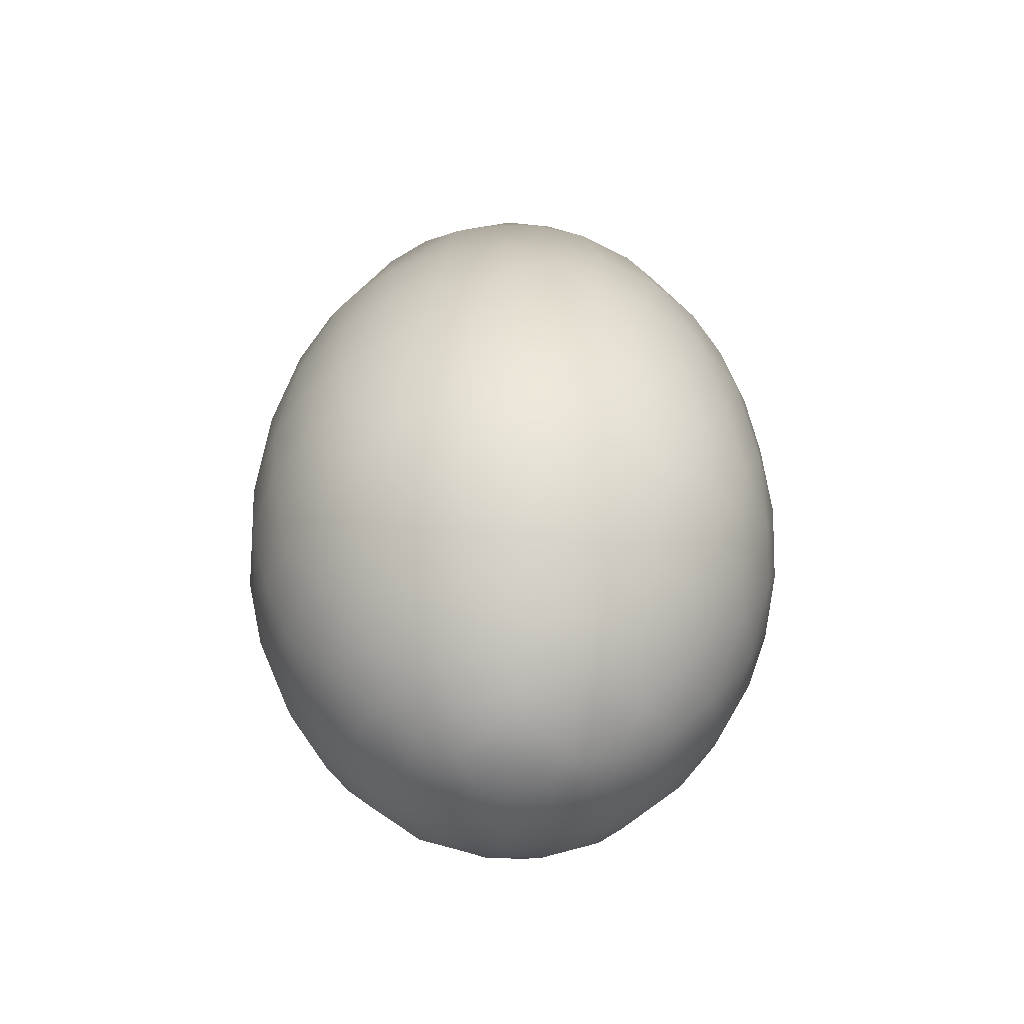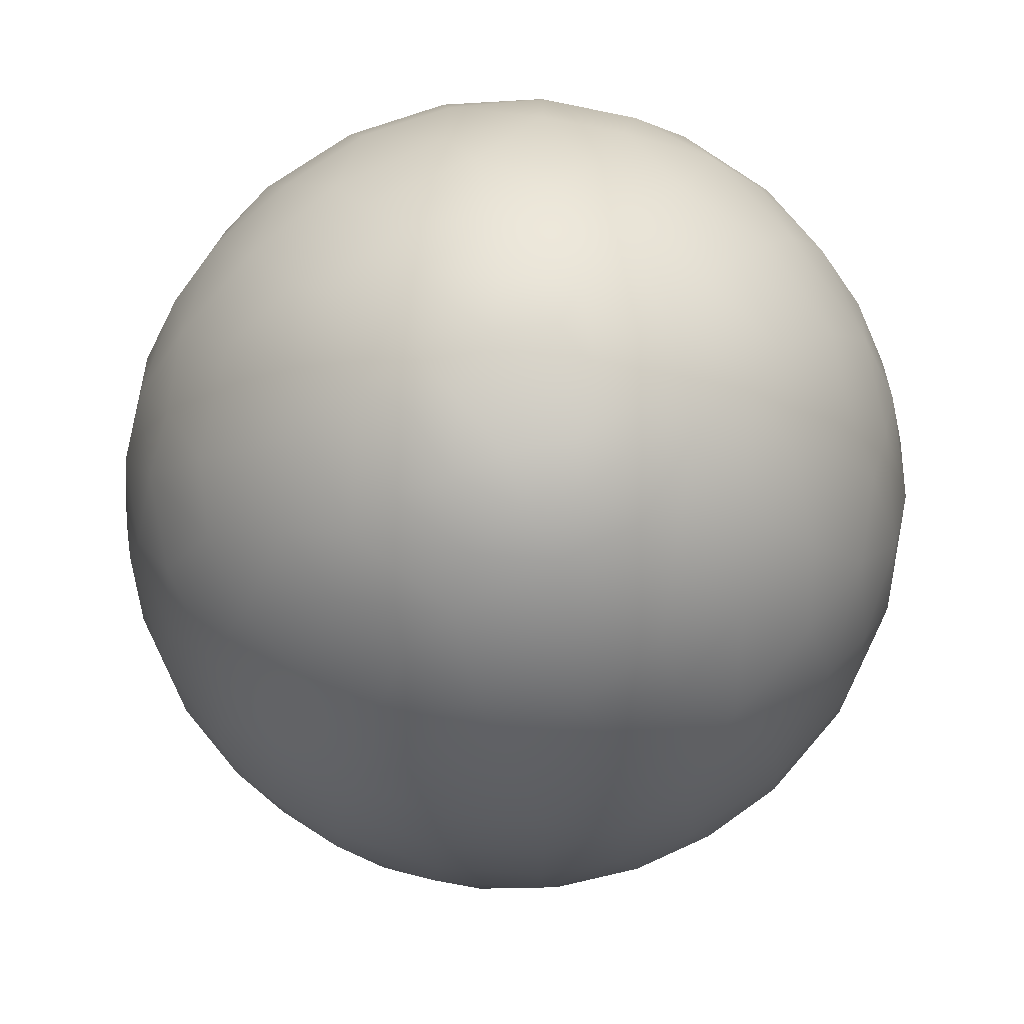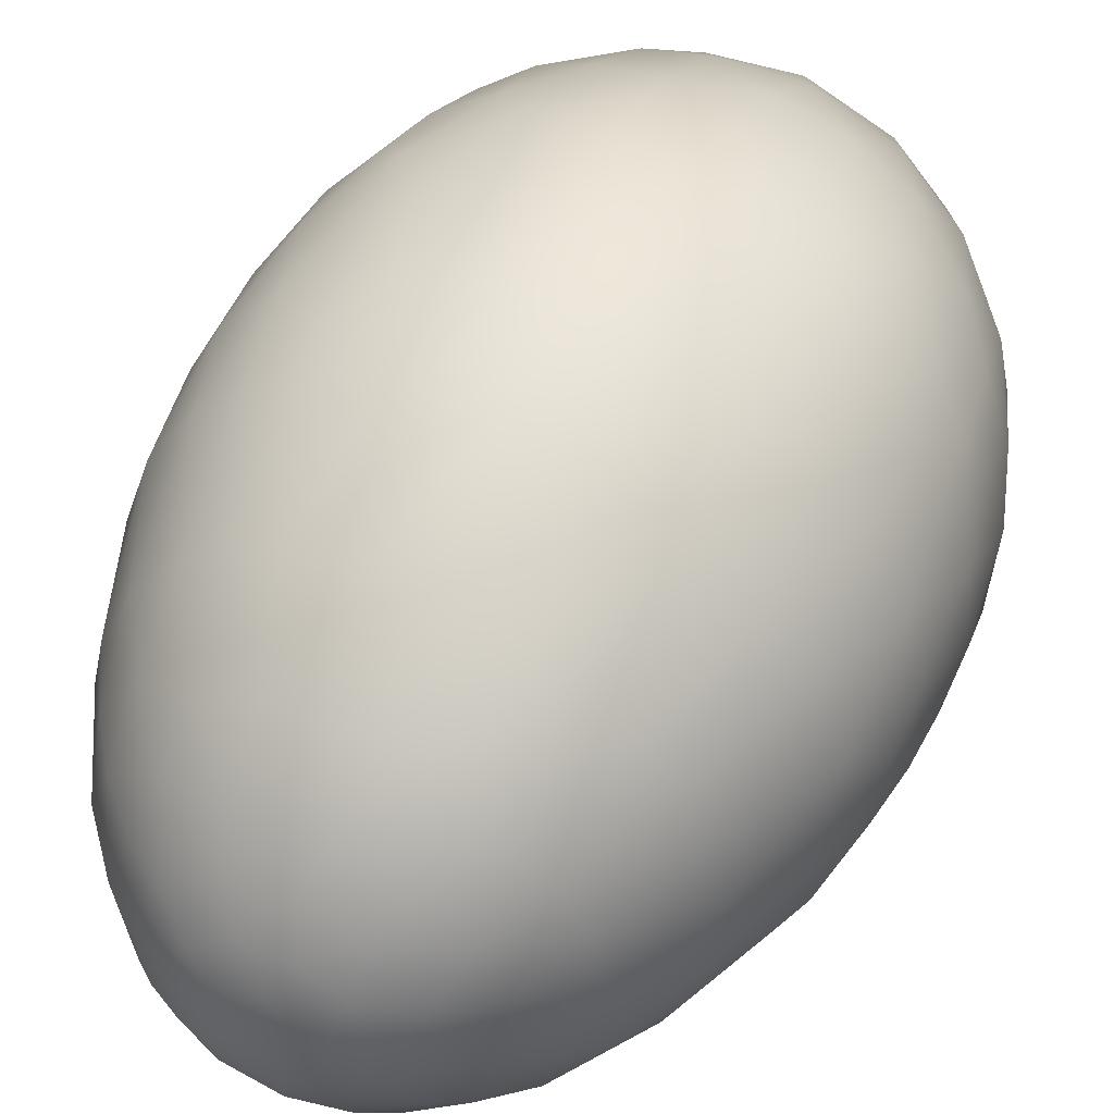
<metadata>
{"format":"obj","ext":"obj","renderer":"f3d","projection":"perspective","resolution":1024,"background":"white","views":[{"elev":-53.1,"azim":19.8,"up":"+Z"},{"elev":-9.9,"azim":178.7,"up":"+Y"},{"elev":46.7,"azim":24.1,"up":"+Y"}]}
</metadata>
<code>
o Egg_26
v 0.001649 0.02183 0.01094
v 0.001868 0.002915 -0.03621
v 0.001154 0.008766 0.03398
v 0.003905 0.01947 -0.02039
v 0.004106 0.02271 0.003606
v 0.002694 0.01381 -0.02939
v 0.003025 0.02298 -0.007641
v 0.003624 0.01801 0.02086
v 0.00177 0.009695 -0.03327
v 0.004319 0.02159 -0.01414
v 0.008162 0.01646 0.02086
v 0.000262 0.00376 0.03682
v 0.009758 0.01973 -0.01414
v 0.007013 0.02066 0.01121
v 0.008832 0.02132 0.003242
v 0.003857 0.01423 0.02776
v 0.004991 0.007266 0.03402
v 0.01311 0.01491 -0.02039
v 0.01491 0.01761 0.003606
v 0.008477 0.01105 0.02884
v 0.008672 0.0113 -0.02912
v 0.01453 0.01653 -0.01414
v 0.0116 0.01741 0.01406
v 0.005813 0.006402 -0.03412
v 0.01651 0.01391 0.01197
v 0.008106 0.003357 0.03408
v 0.01896 0.01315 0.003606
v 0.01233 0.008173 0.02763
v 0.01379 0.01214 0.02086
v 0.01402 0.004704 0.02763
v 0.01209 0.00698 -0.02944
v 0.01741 0.005867 0.02086
v 0.01973 0.009758 -0.01414
v 0.01957 0.009652 0.01121
v 0.02172 0.007798 0.003606
v 0.003492 -0.000673 -0.03617
v 0.01943 0.001749 -0.02105
v 0.02288 0.003012 0.003242
v 0.01489 0.000269 0.02754
v 0.01248 0.002563 -0.03077
v 0.01833 0.001161 0.02086
v 0.02159 0.004319 -0.01414
v 0.0214 0.004258 0.01121
v 0.01801 -0.003624 0.02086
v 0.008637 0.000416 -0.03412
v 0.003577 0.001167 0.03685
v 0.02159 -0.004319 -0.01414
v 0.02088 -0.001343 0.01406
v 0.008766 -0.001154 0.03398
v 0.01732 -0.001587 -0.02485
v 0.02271 -0.004106 0.003606
v 0.01412 -0.001859 -0.02912
v 0.01319 -0.003535 0.02919
v 0.01262 -0.006261 -0.02924
v 0.01683 -0.006972 0.02111
v 0.006863 -0.005266 -0.03406
v 0.01973 -0.009758 -0.01414
v 0.0203 -0.007346 0.01197
v 0.007266 -0.004991 0.03402
v 0.02087 -0.009844 0.003606
v 0.01814 -0.01212 0.01121
v 0.01481 -0.009852 -0.02426
v 0.01761 -0.01491 0.003606
v 0.0114 -0.009283 0.02781
v 0.009871 -0.009871 -0.02944
v 0.0153 -0.01017 0.02086
v 0.003168 -0.001984 0.03679
v 0.01653 -0.01453 -0.01414
v 0.01214 -0.01379 0.02086
v 0.01358 -0.01622 -0.01707
v 0.01439 -0.0164 0.01121
v 0.001163 -0.00336 -0.03617
v 0.01176 -0.01335 -0.02426
v 0.01405 -0.01831 0.003242
v 0.008173 -0.01233 0.02763
v 0.01411 -0.01839 -0.007641
v 0.007798 -0.02172 0.003606
v 0.004704 -0.01402 0.02763
v 0.006261 -0.01262 -0.02924
v 0.008162 -0.01646 0.02086
v 0.002887 -0.008182 -0.03402
v 0.009758 -0.01973 -0.01414
v 0.009276 -0.01875 0.01406
v 0.003357 -0.008106 0.03408
v 0.005994 -0.01776 -0.02248
v 0.001426 -0.02177 0.01121
v 0.001911 -0.023 0.003606
v 0.002444 -0.01502 -0.028
v 0.001161 -0.01833 0.02086
v 0.004319 -0.02159 -0.01414
v -0.002728 -0.01681 0.02382
v -0.001591 -0.008529 -0.03402
v 0.00072 -0.003699 0.03682
v -0.001415 -0.02197 -0.01414
v -0.004258 -0.0214 0.01121
v -0.001609 -0.008667 0.03402
v -0.003012 -0.02288 0.003242
v 0.000227 -0.01456 0.02803
v -0.007798 -0.02172 0.003606
v -0.00698 -0.01209 -0.02944
v -0.005867 -0.01741 0.02086
v -0.009758 -0.01973 -0.01414
v -0.009489 -0.01973 0.01094
v -0.002328 -0.002688 -0.03617
v -0.005994 -0.01776 -0.02248
v -0.01453 -0.01653 -0.01414
v -0.0116 -0.01741 0.01406
v -0.005727 -0.006702 0.03402
v -0.01153 -0.01503 -0.02223
v -0.01315 -0.01896 0.003606
v -0.007408 -0.01274 0.02776
v -0.01017 -0.0153 0.02086
v -0.005643 -0.006591 -0.03402
v -0.01379 -0.01214 0.02086
v -0.01571 -0.01381 0.01406
v -0.0156 -0.01039 -0.02248
v -0.01761 -0.01491 0.003606
v -0.01045 -0.01039 0.02776
v -0.01149 -0.01015 -0.02782
v -0.01881 -0.006352 -0.02039
v -0.02087 -0.009844 0.003606
v -0.01741 -0.005867 0.02086
v -0.008402 -0.002251 -0.03405
v -0.01973 -0.009758 -0.01414
v -0.01955 -0.009158 0.01197
v -0.008168 -0.003383 0.03398
v -0.003153 -0.002053 0.03685
v -0.02159 -0.004319 -0.01414
v -0.0214 -0.004258 0.01121
v -0.003492 0.000673 -0.03617
v -0.01943 -0.001749 -0.02105
v -0.02271 -0.004106 0.003606
v -0.01445 -0.003593 0.02754
v -0.01412 -0.001859 -0.02912
v -0.01833 -0.001161 0.02086
v -0.01348 0.003613 -0.02944
v -0.02298 0.003025 -0.007641
v -0.01806 0.002378 0.02111
v -0.007688 0.003958 -0.03412
v -0.02159 0.004319 -0.01414
v -0.0214 0.004258 0.01121
v -0.008698 0.001145 0.03408
v -0.01741 0.002293 -0.02455
v -0.02271 0.004106 0.003606
v -0.01476 0.000914 0.02763
v -0.01686 0.005682 -0.02426
v -0.02132 0.008832 0.003242
v -0.01237 0.006049 0.02913
v -0.01741 0.005867 0.02086
v -0.01973 0.009758 -0.01414
v -0.01957 0.009652 0.01121
v -0.01732 0.01215 -0.01707
v -0.0164 0.01439 0.01121
v -0.006702 0.005727 0.03402
v -0.01503 0.01153 -0.02223
v -0.01896 0.01315 0.003606
v -0.0113 0.008673 -0.02912
v -0.0153 0.01017 0.02086
v -0.008472 0.01278 -0.02782
v -0.01214 0.01379 0.02086
v -0.003125 0.002106 0.03682
v -0.01453 0.01653 -0.01414
v -0.01319 0.01719 0.01158
v -0.001564 0.003259 -0.03614
v -0.01491 0.01761 0.003606
v -0.002941 0.008311 0.03402
v -0.007798 0.02172 0.003606
v -0.007332 0.01279 0.02776
v -0.005867 0.01741 0.02086
v -0.009758 0.01973 -0.01414
v -0.009277 0.01875 0.01406
v -0.001161 0.01833 0.02086
v -0.00331 0.007992 -0.03406
v -0.001415 0.02197 -0.01414
v -0.001344 0.02088 0.01406
v -0.001911 0.023 0.003606
v -0.003773 0.01425 0.02776
v -0.003613 0.01348 -0.02944
v 0.007354 0.02172 -0.009567
v 0.007035 0.0142 0.02584
v 0.002187 0.01124 0.03177
v 0.01465 0.01666 0.009483
v 0.01273 0.01908 -0.009567
v 0.01602 0.009249 0.02047
v 0.003992 0.004437 -0.03545
v 0.01097 0.00294 0.03181
v 0.009846 0.005684 -0.03199
v 0.01581 0.004236 -0.02641
v 0.02056 -0.001318 -0.01847
v 0.02249 -0.004492 -0.009567
v 0.005839 -0.001239 -0.03545
v 0.01952 -0.006594 -0.01847
v 0.008008 -0.01574 -0.02449
v 0.004788 -0.01787 0.02047
v 0.006653 -0.02094 0.01052
v 0.01016 -0.02056 -0.009567
v 0.009139 -0.01846 -0.01847
v 0.003735 -0.01084 -0.03196
v 0.004492 -0.02249 -0.009567
v -0.005567 -0.02078 -0.01595
v -0.001481 -0.02288 -0.009567
v -0.001318 -0.02056 -0.01847
v 0 -0.01136 0.03181
v -0.01513 -0.01723 -0.009567
v -0.008183 -0.01417 -0.02641
v -0.01602 -0.009249 0.02047
v -0.01279 -0.007332 0.02776
v -0.005005 -0.003253 -0.03545
v -0.02187 0 0.01082
v -0.02289 0 0.004742
v -0.0227 -0.001009 -0.01107
v -0.02056 0.001318 -0.01847
v -0.02172 0.007354 -0.009567
v -0.005319 0.002708 -0.03545
v -0.009836 0.005679 0.03181
v -0.009249 0.01602 0.02047
v -0.01513 0.01723 -0.009567
v -0.01361 0.01547 -0.01847
v -0.004707 0.02146 0.01052
v -0.006594 0.01952 -0.01847
v -0.005684 0.009846 -0.03199
v 4.4e-05 0.01474 0.02776
v -0.001481 0.02288 -0.009567
v -0.003728 0.01083 0.03177
v -0.001299 0.006013 0.03574
v 0 0 -0.03656
v 0.007351 0.02218 -0.003765
v 0.004236 0.01581 -0.02641
v 0.001882 0.005857 0.03574
v 0.01131 0.0196 0.00712
v 0.01167 0.0202 -0.003036
v 0.00881 0.01779 -0.02039
v 0 0 0.0374
v 0.007036 0.00917 0.03161
v 0.01077 0.0132 0.02382
v 0.01554 0.01746 -0.003765
v 0.01723 0.01513 -0.009567
v 0.01018 0.01327 -0.0259
v 0.006413 0.009502 -0.03196
v 0.004558 0.004132 0.03574
v 0.009528 0.006329 0.03169
v 0.01953 0.01284 -0.003765
v 0.02092 0.01007 -0.007363
v 0.01732 0.01215 -0.01707
v 0.01481 0.009852 -0.02426
v 0.006013 0.001299 0.03574
v 0.02289 0.004726 -0.003765
v 0.02172 0.007354 -0.009567
v 0.01881 0.006352 -0.02039
v 0.005676 0.001847 -0.03545
v 0.02263 0 0.00712
v 0.02333 -0.001359 -0.003765
v 0.0227 0.001009 -0.01107
v 0.01147 -0.00151 -0.03182
v 0.01124 -0.002187 0.03177
v 0.02176 -0.00435 0.009483
v 0.02218 -0.007351 -0.003765
v 0.01686 -0.005682 -0.02426
v 0.005857 -0.001881 0.03574
v 0.01481 -0.006133 0.02563
v 0.01953 -0.01284 -0.003765
v 0.02056 -0.01016 -0.009567
v 0.01715 -0.01142 -0.01847
v 0.003905 -0.004511 -0.03548
v 0.00917 -0.007036 0.03161
v 0.0165 -0.0165 -0.003036
v 0.01723 -0.01513 -0.009567
v 0.008945 -0.006864 -0.03218
v 0.004132 -0.004558 0.03574
v 0.005022 -0.01029 0.03177
v 0.01131 -0.0196 0.00712
v 0.01049 -0.02089 -0.003765
v 0.000442 -0.006095 0.0358
v 0.004726 -0.02289 -0.003765
v 0.004049 -0.0202 -0.01847
v 0.000315 -0.005961 -0.03545
v -0.001359 -0.02333 -0.003765
v 0 -0.01828 -0.02343
v -0.002185 -0.01125 -0.03196
v -0.00399 -0.01196 0.03051
v -0.007351 -0.02218 -0.003765
v -0.005924 -0.02211 -0.009546
v -0.003048 -0.01503 -0.02782
v -0.003333 -0.00517 0.03574
v -0.01167 -0.0202 -0.003036
v -0.01016 -0.02056 -0.009567
v -0.009139 -0.01846 -0.01847
v -0.002708 -0.00532 -0.03545
v -0.007036 -0.00917 0.03161
v -0.01465 -0.01666 0.009483
v -0.01554 -0.01746 -0.003765
v -0.01361 -0.01547 -0.01847
v -0.007519 -0.008654 -0.03196
v -0.01029 -0.005022 0.03177
v -0.01846 -0.01231 0.009483
v -0.01953 -0.01284 -0.003765
v -0.01908 -0.01273 -0.009567
v -0.01732 -0.01215 -0.01707
v -0.005472 -0.002811 0.03574
v -0.02218 -0.007351 -0.003765
v -0.02172 -0.007354 -0.009567
v -0.01545 -0.006399 -0.0259
v -0.01146 -0.005272 -0.03091
v -0.005961 -0.000315 -0.03545
v -0.02333 -0.001359 -0.003765
v -0.0165 -0.001049 -0.02609
v -0.006145 0.000301 0.03574
v -0.01143 0.000798 0.03177
v -0.02253 0.006038 -0.003036
v -0.01952 0.006594 -0.01847
v -0.01144 0.000802 -0.03196
v -0.01481 0.006133 0.02563
v -0.02089 0.01049 -0.003765
v -0.01908 0.01273 -0.009567
v -0.009502 0.006413 -0.03196
v -0.008365 0.009437 0.03051
v -0.0119 0.01047 0.02584
v -0.01746 0.01554 -0.003765
v -0.01327 0.01018 -0.0259
v -0.004622 0.003997 0.0358
v -0.01025 0.0201 0.007867
v -0.01049 0.02089 -0.003765
v -0.01308 0.01918 -0.007363
v -0.01078 0.01654 -0.02064
v -0.002604 0.005368 -0.03548
v -0.004726 0.02289 -0.003765
v -0.006851 0.02167 -0.01107
v -0.005682 0.01686 -0.02426
v -0.00151 0.01147 -0.03182
v 0 0.02333 -0.003036
v -0.001318 0.02056 -0.01847
v -0.001125 0.01775 -0.02426
v 0.001239 0.005839 -0.03545
f 1 8 14
f 222 181 16
f 7 223 330
f 7 330 5
f 333 9 24
f 9 239 24
f 10 179 13
f 14 8 11
f 14 11 23
f 181 3 17
f 3 229 17
f 232 228 4
f 232 238 228
f 20 180 16
f 18 238 232
f 19 230 182
f 236 183 231
f 236 231 19
f 236 237 183
f 13 183 22
f 23 11 235
f 25 182 23
f 244 18 22
f 22 237 244
f 17 240 26
f 245 238 18
f 18 244 245
f 242 237 236
f 242 236 27
f 242 243 237
f 29 235 28
f 29 28 184
f 188 40 31
f 31 40 187
f 243 242 35
f 250 24 45
f 24 187 45
f 248 42 33
f 34 184 32
f 34 32 43
f 2 250 36
f 246 49 26
f 37 188 249
f 37 50 188
f 43 32 41
f 43 41 48
f 47 189 253
f 253 190 47
f 47 192 189
f 48 41 44
f 48 44 58
f 58 256 48
f 37 189 50
f 51 251 256
f 64 260 53
f 52 258 54
f 55 260 66
f 191 45 56
f 67 259 46
f 57 192 47
f 57 263 192
f 58 44 55
f 255 49 59
f 49 259 59
f 36 264 72
f 65 268 54
f 54 62 65
f 66 260 64
f 66 64 69
f 68 263 57
f 68 70 263
f 69 64 75
f 69 75 80
f 81 264 56
f 93 269 67
f 59 269 84
f 76 267 266
f 76 266 74
f 77 271 195
f 193 88 79
f 80 75 78
f 80 78 194
f 193 197 85
f 85 88 193
f 273 96 84
f 96 203 84
f 278 88 85
f 85 275 278
f 88 279 198
f 92 276 81
f 94 200 202
f 97 95 99
f 280 91 98
f 283 279 88
f 99 95 103
f 99 103 110
f 280 289 111
f 100 279 283
f 283 205 100
f 100 293 279
f 101 91 111
f 101 111 112
f 113 288 92
f 284 108 96
f 287 109 105
f 115 290 107
f 109 119 205
f 110 103 290
f 110 290 117
f 111 289 118
f 205 119 100
f 291 285 110
f 112 111 118
f 112 118 114
f 296 291 117
f 114 118 207
f 114 207 206
f 123 208 113
f 298 292 106
f 297 124 298
f 125 295 115
f 299 126 108
f 126 294 108
f 116 119 109
f 116 302 119
f 117 290 295
f 117 295 121
f 118 289 294
f 118 294 207
f 119 303 293
f 120 302 116
f 121 295 125
f 207 294 133
f 302 134 303
f 300 296 121
f 301 128 124
f 125 206 122
f 125 122 129
f 129 122 135
f 129 135 209
f 133 294 308
f 133 308 145
f 305 300 132
f 136 311 134
f 137 211 305
f 137 305 144
f 304 123 139
f 123 311 139
f 161 307 127
f 140 212 211
f 211 137 140
f 140 310 212
f 143 306 131
f 131 212 143
f 145 308 148
f 320 154 142
f 154 215 142
f 147 151 156
f 148 308 215
f 313 213 309
f 313 309 147
f 313 314 213
f 149 312 158
f 150 310 140
f 140 213 150
f 150 152 310
f 150 314 152
f 156 151 153
f 156 153 165
f 316 317 148
f 318 314 313
f 318 313 156
f 318 217 314
f 158 312 317
f 158 317 160
f 316 224 168
f 323 217 318
f 323 318 165
f 160 317 168
f 160 168 216
f 325 139 173
f 320 166 154
f 155 218 324
f 165 153 163
f 328 159 324
f 324 220 328
f 168 224 177
f 178 221 159
f 159 328 178
f 178 329 221
f 171 216 169
f 171 169 219
f 219 321 171
f 329 9 173
f 327 223 174
f 225 3 166
f 332 6 178
f 222 16 8 172
f 3 225 229
f 4 228 332
f 332 331 4
f 5 330 176
f 5 176 1
f 5 1 14
f 6 9 329
f 6 332 228
f 7 5 227
f 7 227 179
f 331 174 10 4
f 12 229 225
f 7 10 174 223
f 21 6 228 238
f 7 179 10
f 6 239 9
f 183 179 227 231
f 6 21 239
f 227 15 231
f 16 180 11 8
f 4 10 13 232
f 24 185 333
f 234 20 16 181
f 179 183 13
f 23 230 14
f 2 333 185
f 17 234 181
f 15 227 5
f 15 5 14
f 15 14 230
f 230 231 15
f 229 12 46 240
f 17 229 240
f 19 231 230
f 235 180 20
f 235 11 180
f 232 13 22 18
f 12 233 46
f 29 25 23 235
f 183 237 22
f 182 230 23
f 33 244 237 243
f 24 239 187
f 24 250 185
f 184 34 25 29
f 17 26 241 234
f 2 185 250
f 182 25 27 19
f 27 236 19
f 234 241 28 20
f 27 25 34
f 28 235 20
f 239 21 31 187
f 245 31 21 238
f 241 186 30 28
f 28 30 32 184
f 31 245 188
f 243 35 247
f 243 247 248
f 186 26 49 255
f 187 40 45
f 46 246 240
f 33 249 244
f 33 243 248
f 33 42 249
f 36 226 2
f 186 241 26
f 26 240 246
f 249 188 245
f 245 244 249
f 35 242 27
f 35 27 34
f 35 34 43
f 36 250 191
f 52 40 188 50
f 38 247 35
f 38 35 43
f 38 43 251
f 251 252 38
f 39 30 186
f 39 186 255
f 30 39 41 32
f 40 52 254
f 247 253 248
f 247 38 252
f 247 252 253
f 189 37 42 253
f 40 254 45
f 45 191 250
f 42 37 249
f 42 248 253
f 258 50 189 192
f 48 251 43
f 44 41 39
f 44 39 260
f 46 259 246
f 256 251 48
f 49 246 259
f 265 64 53 255
f 51 252 251
f 53 39 255
f 53 260 39
f 50 258 52
f 252 190 253
f 252 51 257
f 252 257 190
f 254 52 54 268
f 268 56 45 254
f 258 62 54
f 257 262 190
f 257 60 261
f 257 261 262
f 55 44 260
f 262 57 47 190
f 56 264 191
f 46 233 67
f 66 61 58 55
f 62 258 192 263
f 36 191 264
f 59 265 255
f 256 58 60 51
f 60 257 51
f 69 71 61 66
f 60 58 61
f 73 62 263 70
f 72 226 36
f 59 259 269
f 267 68 57 262
f 63 261 60
f 63 60 61
f 63 61 71
f 62 73 65
f 261 267 262
f 261 63 266
f 261 266 267
f 67 269 259
f 81 56 268 198
f 76 70 68 267
f 67 233 93
f 82 70 76 196
f 80 83 71 69
f 70 82 197
f 59 84 270 265
f 83 271 71
f 193 73 70 197
f 265 270 75 64
f 74 266 63
f 74 63 71
f 74 71 271
f 271 272 74
f 79 65 73 193
f 198 268 65 79
f 199 196 272 274
f 76 74 272
f 76 272 196
f 77 272 271
f 78 75 270
f 172 8 1 175
f 79 88 198
f 272 77 274
f 90 82 196 199
f 81 276 264
f 93 273 269
f 275 197 82 90
f 194 195 83 80
f 195 271 83
f 194 89 86 195
f 72 264 276
f 84 269 273
f 197 275 85
f 195 86 87 77
f 203 270 84
f 275 202 278
f 87 274 77
f 270 203 98 78
f 201 199 274 277
f 274 87 277
f 78 98 89 194
f 92 81 198 279
f 94 90 199 201
f 202 275 90 94
f 282 201 277 281
f 277 97 281
f 200 94 201 282
f 91 89 98
f 92 288 276
f 89 91 95 86
f 288 104 72 276
f 95 91 101
f 104 226 72
f 105 278 202 200
f 96 280 203
f 86 95 97 87
f 278 105 283
f 97 277 87
f 113 92 279 293
f 99 281 97
f 98 203 280
f 88 278 283
f 110 285 99
f 111 91 280
f 281 286 282
f 281 99 285
f 281 285 286
f 273 93 127 284
f 286 102 200 282
f 93 233 127
f 102 287 200
f 112 107 103 101
f 103 95 101
f 280 96 108 289
f 96 273 284
f 287 102 106 292
f 105 205 283
f 105 200 287
f 105 109 205
f 204 106 102 286
f 114 115 107 112
f 290 103 107
f 286 285 291 204
f 104 288 208
f 109 287 292
f 117 291 110
f 100 119 293
f 204 291 296 297
f 113 208 288
f 123 113 293 303
f 297 298 106 204
f 127 299 284
f 206 125 115 114
f 295 290 115
f 298 116 109 292
f 294 289 108
f 108 284 299
f 129 132 121 125
f 121 296 117
f 119 302 303
f 116 298 120
f 297 296 300 301
f 132 300 121
f 207 133 122 206
f 304 130 104 208
f 123 304 208
f 124 120 298
f 124 297 301
f 124 128 120
f 130 226 104
f 212 131 128 211
f 127 307 299
f 128 131 120
f 128 301 211
f 126 142 308 294
f 307 142 126 299
f 302 120 131 306
f 209 210 132 129
f 301 300 305 211
f 210 305 132
f 134 311 303
f 134 302 306
f 143 136 134 306
f 135 122 133
f 135 133 145
f 123 303 311
f 312 149 138 145
f 143 146 136
f 137 144 309
f 137 309 213
f 138 135 145
f 135 138 141 209
f 139 214 304
f 127 233 161
f 137 213 140
f 146 143 212 310
f 141 138 149
f 130 304 214
f 209 141 144 210
f 144 305 210
f 155 146 310 152
f 148 312 145
f 215 308 142
f 142 307 320
f 141 151 147 144
f 146 155 319
f 147 309 144
f 157 136 146 319
f 156 313 147
f 136 315 311
f 162 152 314 217
f 136 157 315
f 139 311 315
f 161 320 307
f 213 314 150
f 151 141 149
f 151 149 158
f 139 325 214
f 325 164 130 214
f 152 162 218
f 153 151 158
f 153 158 160
f 164 226 130
f 315 157 159 221
f 154 316 215
f 152 218 155
f 165 318 156
f 317 312 148
f 148 215 316
f 168 317 316
f 221 173 139 315
f 157 319 159
f 323 165 322
f 170 162 217 323
f 324 218 162 170
f 216 171 163 160
f 163 153 160
f 316 154 166 224
f 171 321 163
f 319 155 324 159
f 168 177 169 216
f 165 163 321
f 321 322 165
f 166 320 225
f 167 322 321
f 167 321 219
f 322 327 323
f 322 167 326
f 322 326 327
f 320 161 12 225
f 221 329 173
f 177 222 172 169
f 161 233 12
f 170 220 324
f 170 323 327
f 170 327 220
f 325 173 9 333
f 220 327 174 331
f 169 172 175 219
f 333 2 164 325
f 175 1 219
f 2 226 164
f 224 166 3 181
f 331 332 328 220
f 181 222 177 224
f 176 326 167
f 176 167 219
f 176 219 1
f 178 328 332
f 178 6 329
f 326 223 327
f 326 176 330
f 326 330 223

</code>
